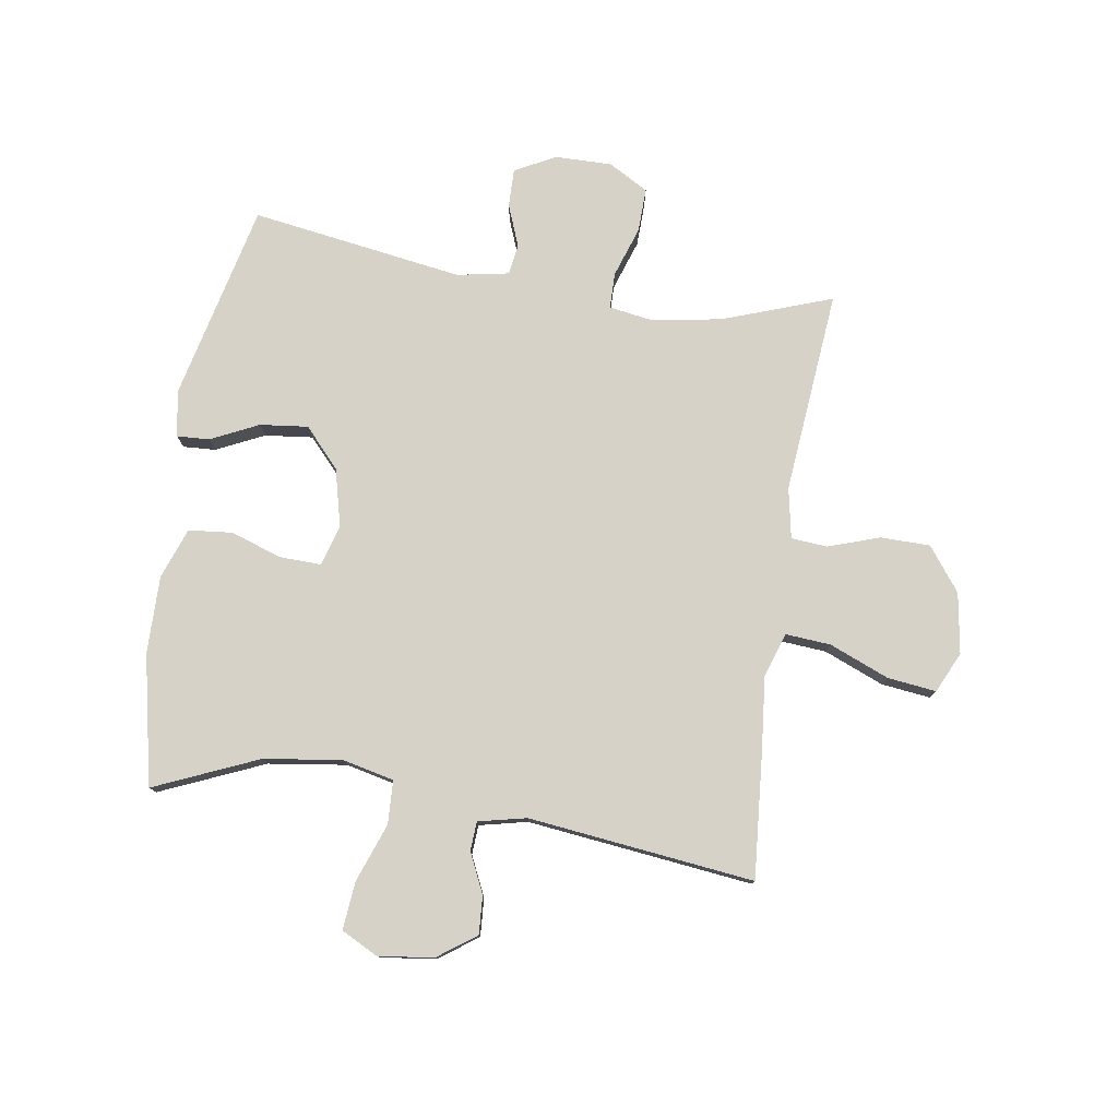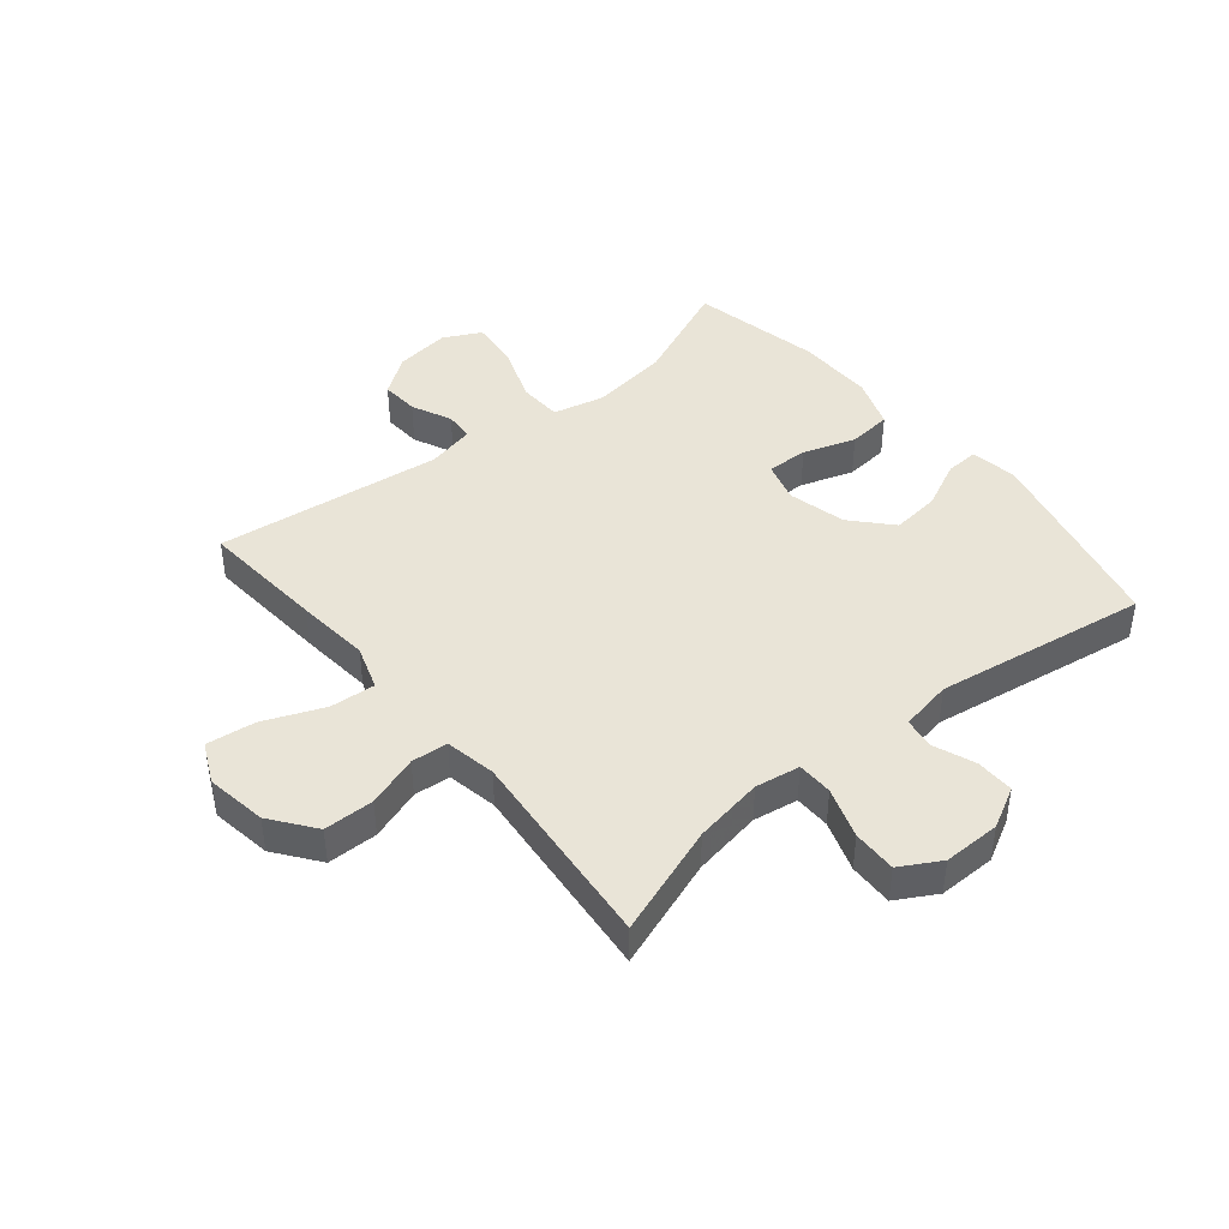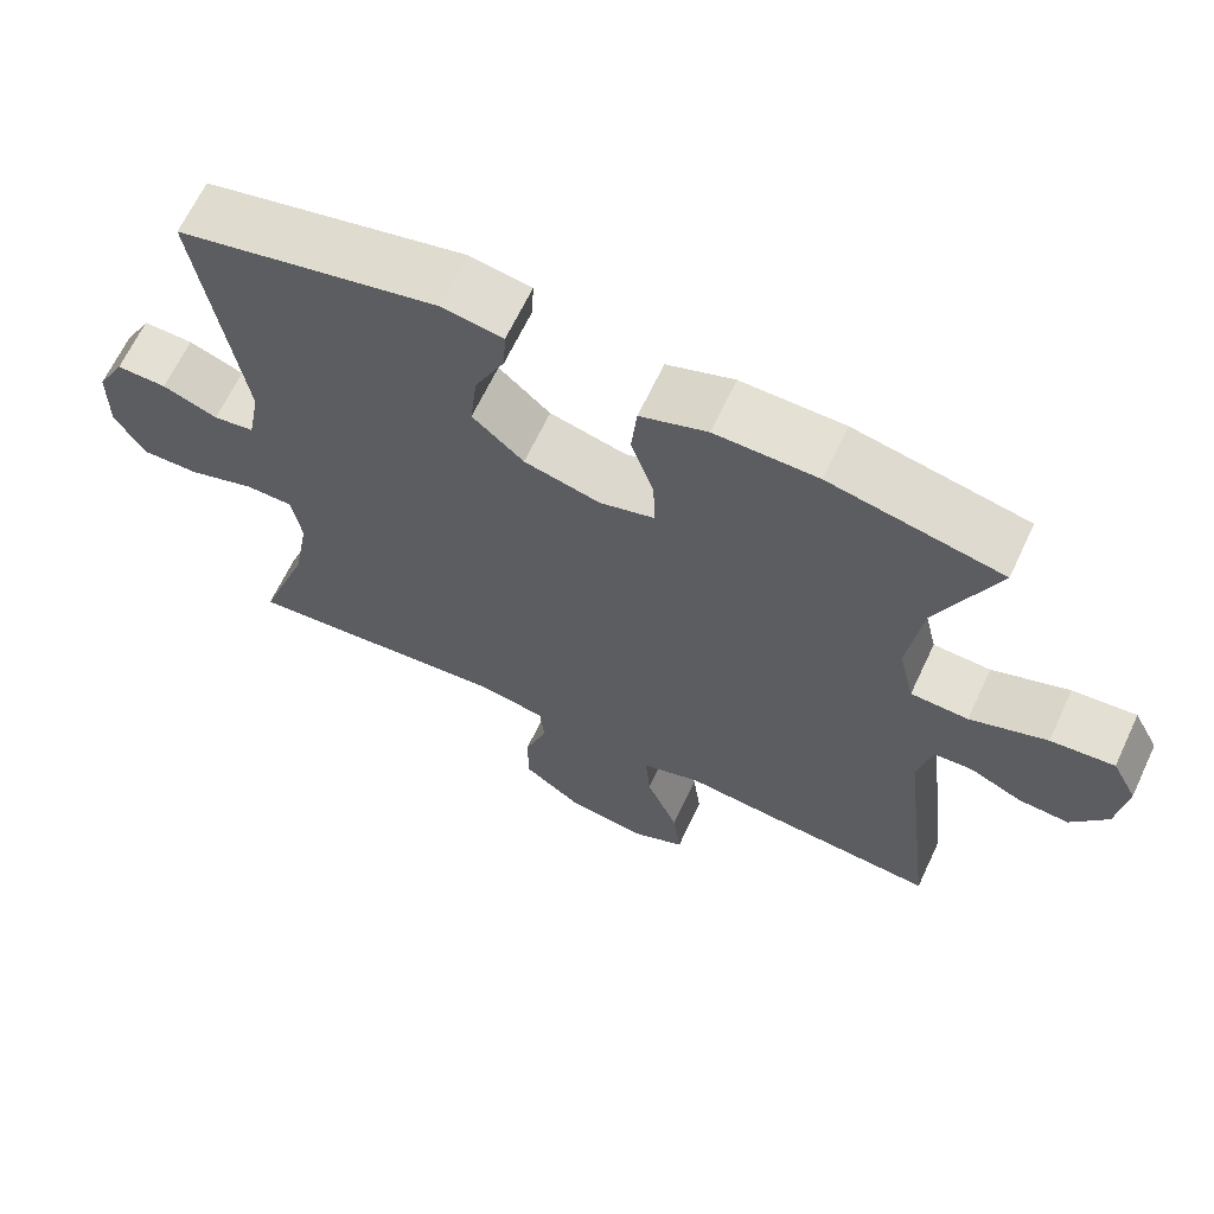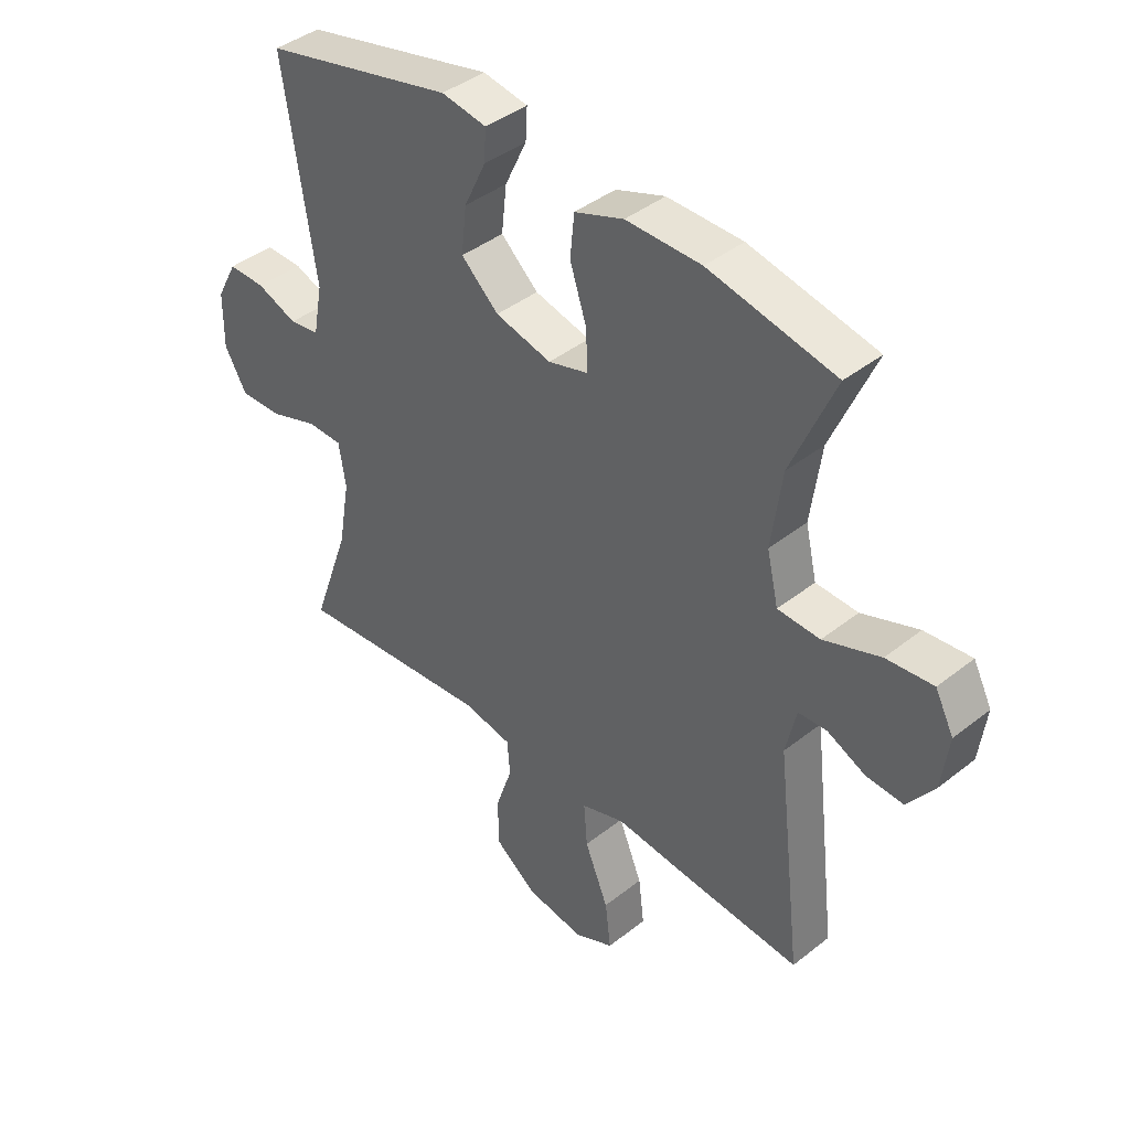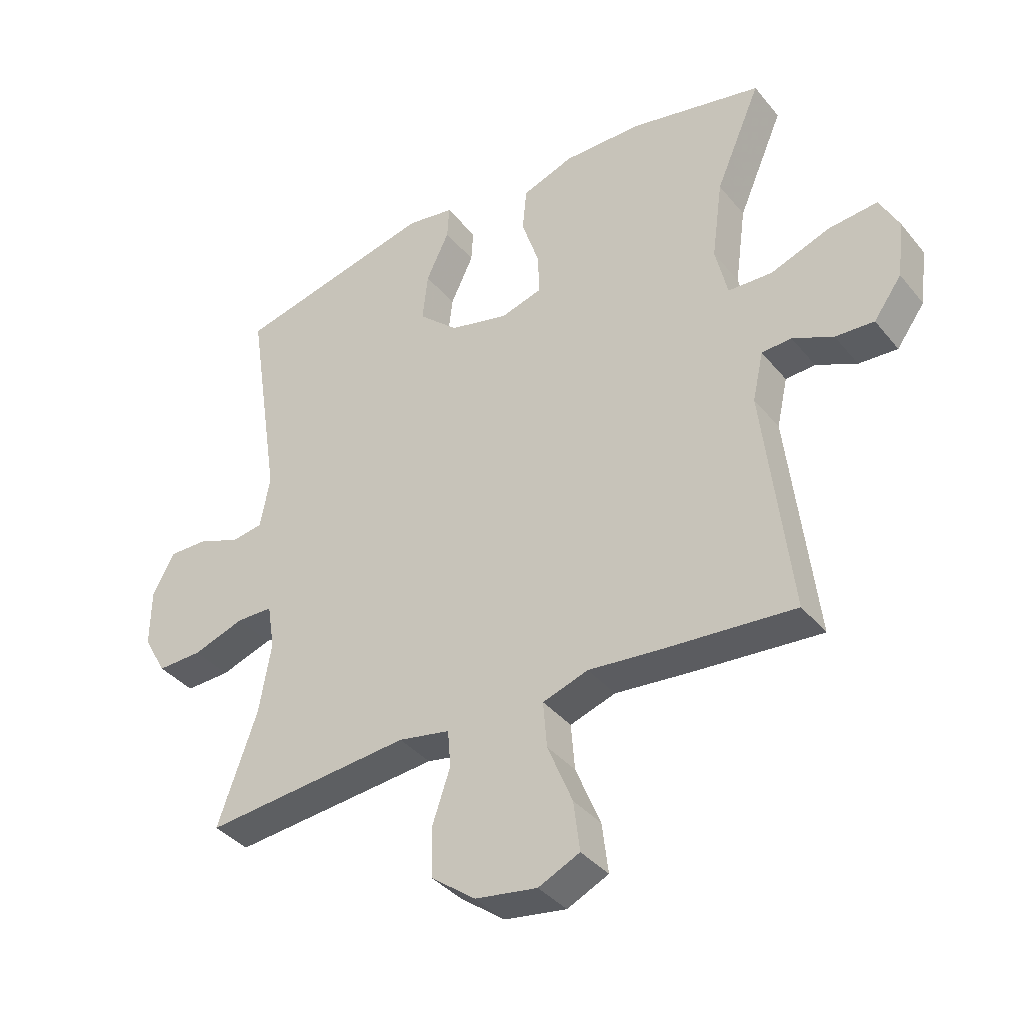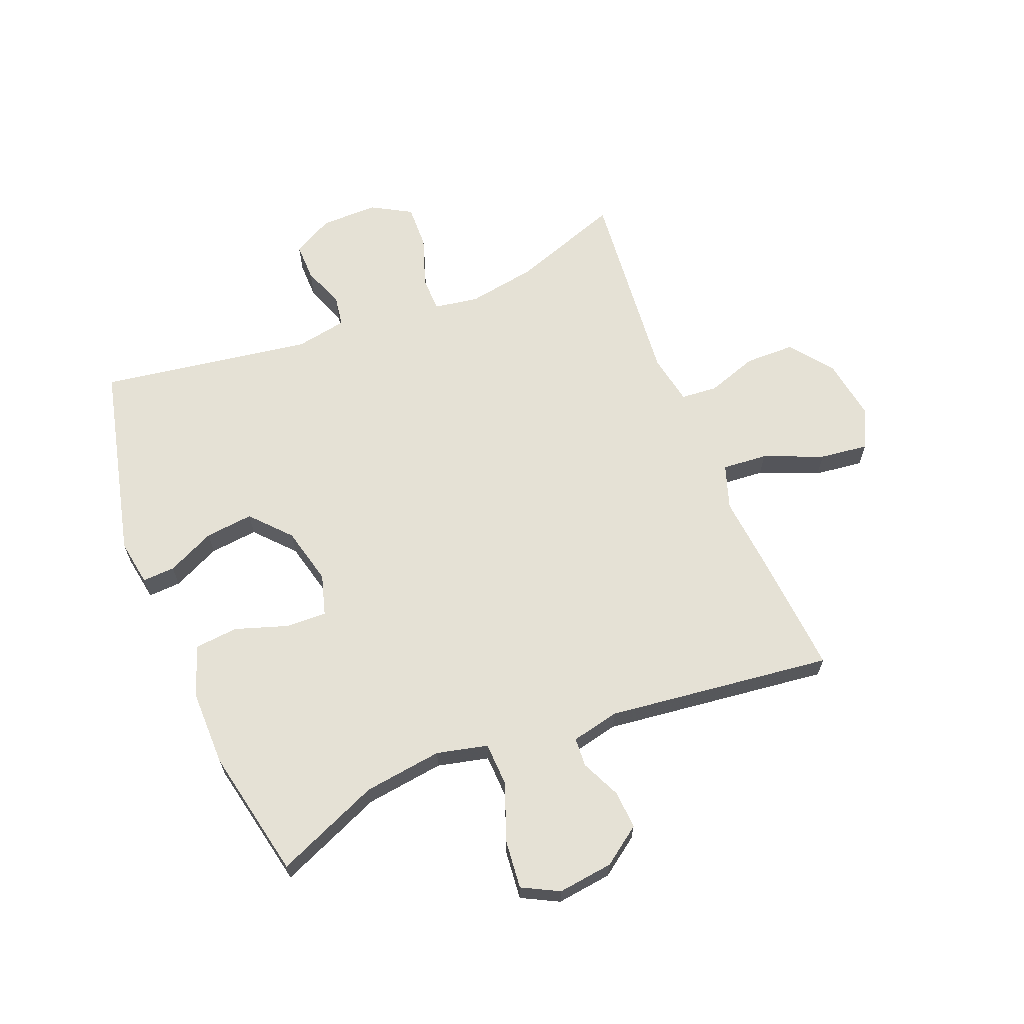
<metadata>
{"format":"obj","ext":"obj","renderer":"f3d","projection":"perspective","resolution":1024,"background":"white","views":[{"elev":78.2,"azim":98.7,"up":"+Y"},{"elev":43.1,"azim":-129.4,"up":"+Y"},{"elev":65.7,"azim":25.2,"up":"+Z"},{"elev":41.2,"azim":46.2,"up":"+Z"},{"elev":-37.9,"azim":34.5,"up":"+Z"},{"elev":65.0,"azim":68.2,"up":"+Y"}]}
</metadata>
<code>
v -0.5 0.07 -0.5
v -0.435 0.07 -0.316
v -0.415 0.07 -0.2
v -0.427 0.07 -0.125
v -0.487 0.07 -0.124
v -0.572 0.07 -0.153
v -0.646 0.07 -0.155
v -0.684 0.07 -0.088
v -0.683 0.07 0.008
v -0.647 0.07 0.076
v -0.583 0.07 0.075
v -0.513 0.07 0.048
v -0.461 0.07 0.056
v -0.445 0.07 0.143
v -0.5 0.07 0.5
v -0.169 0.07 0.578
v -0.091 0.07 0.565
v -0.094 0.07 0.51
v -0.132 0.07 0.43
v -0.141 0.07 0.349
v -0.076 0.07 0.29
v 0.021 0.07 0.266
v 0.09 0.07 0.286
v 0.088 0.07 0.355
v 0.059 0.07 0.443
v 0.066 0.07 0.516
v 0.151 0.07 0.547
v 0.281 0.07 0.546
v 0.5 0.07 0.5
v 0.425 0.07 0.325
v 0.407 0.07 0.193
v 0.427 0.07 0.107
v 0.5 0.07 0.104
v 0.598 0.07 0.14
v 0.679 0.07 0.148
v 0.711 0.07 0.086
v 0.699 0.07 -0.007
v 0.653 0.07 -0.071
v 0.589 0.07 -0.067
v 0.522 0.07 -0.036
v 0.473 0.07 -0.039
v 0.455 0.07 -0.12
v 0.5 0.07 -0.5
v 0.289 0.07 -0.483
v 0.165 0.07 -0.471
v 0.09 0.07 -0.496
v 0.096 0.07 -0.572
v 0.137 0.07 -0.672
v 0.147 0.07 -0.754
v 0.079 0.07 -0.786
v -0.023 0.07 -0.77
v -0.096 0.07 -0.715
v -0.097 0.07 -0.631
v -0.068 0.07 -0.545
v -0.073 0.07 -0.484
v -0.158 0.07 -0.468
v -0.5 0 -0.5
v -0.435 0 -0.316
v -0.415 0 -0.2
v -0.427 0 -0.125
v -0.487 0 -0.124
v -0.572 0 -0.153
v -0.646 0 -0.155
v -0.684 0 -0.088
v -0.683 0 0.008
v -0.647 0 0.076
v -0.583 0 0.075
v -0.513 0 0.048
v -0.461 0 0.056
v -0.445 0 0.143
v -0.5 0 0.5
v -0.169 0 0.578
v -0.091 0 0.565
v -0.094 0 0.51
v -0.132 0 0.43
v -0.141 0 0.349
v -0.076 0 0.29
v 0.021 0 0.266
v 0.09 0 0.286
v 0.088 0 0.355
v 0.059 0 0.443
v 0.066 0 0.516
v 0.151 0 0.547
v 0.281 0 0.546
v 0.5 0 0.5
v 0.425 0 0.325
v 0.407 0 0.193
v 0.427 0 0.107
v 0.5 0 0.104
v 0.598 0 0.14
v 0.679 0 0.148
v 0.711 0 0.086
v 0.699 0 -0.007
v 0.653 0 -0.071
v 0.589 0 -0.067
v 0.522 0 -0.036
v 0.473 0 -0.039
v 0.455 0 -0.12
v 0.5 0 -0.5
v 0.289 0 -0.483
v 0.165 0 -0.471
v 0.09 0 -0.496
v 0.096 0 -0.572
v 0.137 0 -0.672
v 0.147 0 -0.754
v 0.079 0 -0.786
v -0.023 0 -0.77
v -0.096 0 -0.715
v -0.097 0 -0.631
v -0.068 0 -0.545
v -0.073 0 -0.484
v -0.158 0 -0.468
f 52 53 54
f 51 52 54
f 50 51 54
f 49 50 54
f 48 49 54
f 47 48 54
f 46 47 54 55
f 45 46 55 56
f 42 43 44 45
f 41 42 45 56
f 38 39 40
f 37 38 40
f 36 37 40
f 35 36 40
f 34 35 40
f 33 34 40
f 32 33 40 41
f 28 29 30
f 27 28 30
f 26 27 30
f 25 26 30
f 24 25 30
f 23 24 30 31
f 22 23 31 32
f 17 18 19
f 16 17 19
f 15 16 19
f 14 15 19
f 13 14 19 20
f 10 11 12
f 9 10 12
f 8 9 12
f 7 8 12
f 6 7 12
f 5 6 12
f 4 5 12 13
f 56 1 2
f 41 56 2
f 32 41 2
f 22 32 2
f 21 22 2
f 20 21 2 3
f 4 13 20
f 3 4 20
f 110 109 108
f 110 108 107
f 110 107 106
f 110 106 105
f 110 105 104
f 110 104 103
f 111 110 103 102
f 112 111 102 101
f 101 100 99 98
f 112 101 98 97
f 96 95 94
f 96 94 93
f 96 93 92
f 96 92 91
f 96 91 90
f 96 90 89
f 97 96 89 88
f 86 85 84
f 86 84 83
f 86 83 82
f 86 82 81
f 86 81 80
f 87 86 80 79
f 88 87 79 78
f 75 74 73
f 75 73 72
f 75 72 71
f 75 71 70
f 76 75 70 69
f 68 67 66
f 68 66 65
f 68 65 64
f 68 64 63
f 68 63 62
f 68 62 61
f 69 68 61 60
f 58 57 112
f 58 112 97
f 58 97 88
f 58 88 78
f 58 78 77
f 59 58 77 76
f 76 69 60
f 76 60 59
f 1 57 58 2
f 2 58 59 3
f 3 59 60 4
f 4 60 61 5
f 5 61 62 6
f 6 62 63 7
f 7 63 64 8
f 8 64 65 9
f 9 65 66 10
f 10 66 67 11
f 11 67 68 12
f 12 68 69 13
f 13 69 70 14
f 14 70 71 15
f 15 71 72 16
f 16 72 73 17
f 17 73 74 18
f 18 74 75 19
f 19 75 76 20
f 20 76 77 21
f 21 77 78 22
f 22 78 79 23
f 23 79 80 24
f 24 80 81 25
f 25 81 82 26
f 26 82 83 27
f 27 83 84 28
f 28 84 85 29
f 29 85 86 30
f 30 86 87 31
f 31 87 88 32
f 32 88 89 33
f 33 89 90 34
f 34 90 91 35
f 35 91 92 36
f 36 92 93 37
f 37 93 94 38
f 38 94 95 39
f 39 95 96 40
f 40 96 97 41
f 41 97 98 42
f 42 98 99 43
f 43 99 100 44
f 44 100 101 45
f 45 101 102 46
f 46 102 103 47
f 47 103 104 48
f 48 104 105 49
f 49 105 106 50
f 50 106 107 51
f 51 107 108 52
f 52 108 109 53
f 53 109 110 54
f 54 110 111 55
f 55 111 112 56
f 56 112 57 1

</code>
